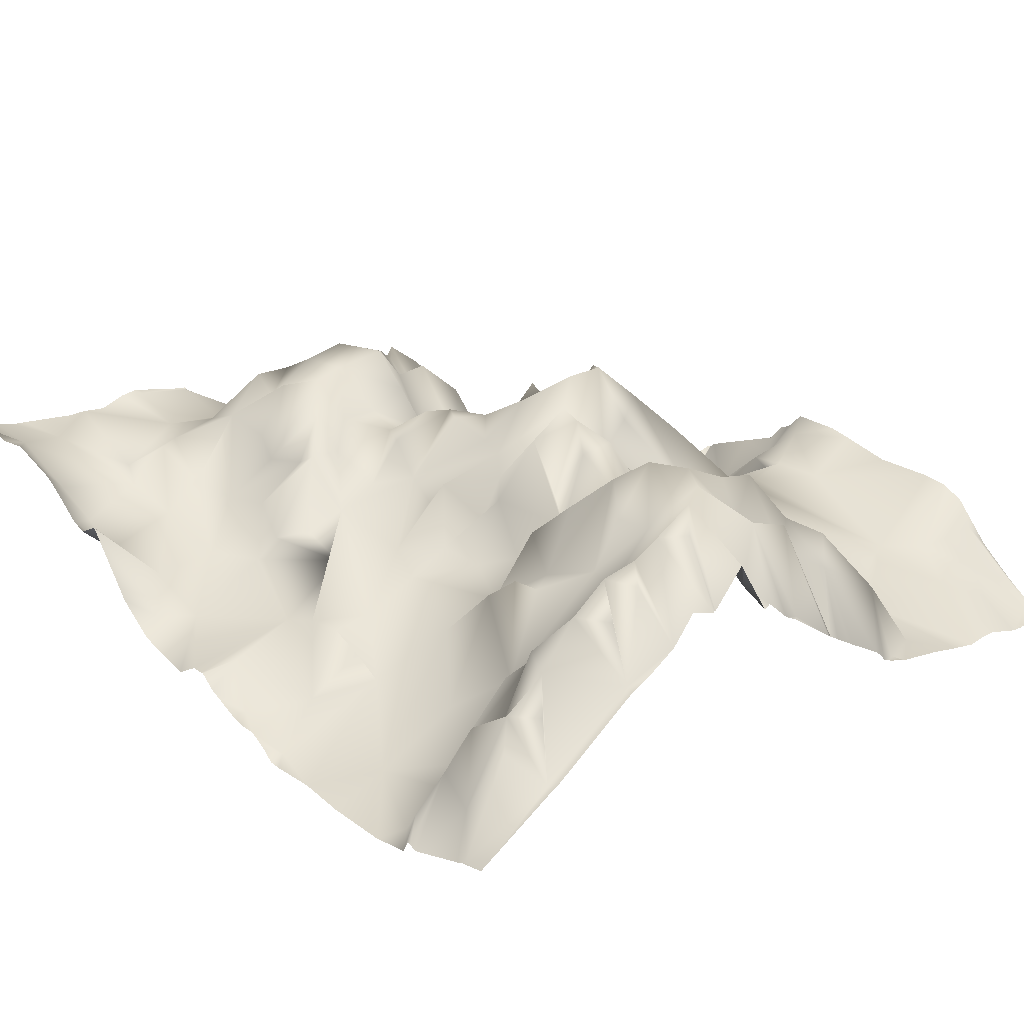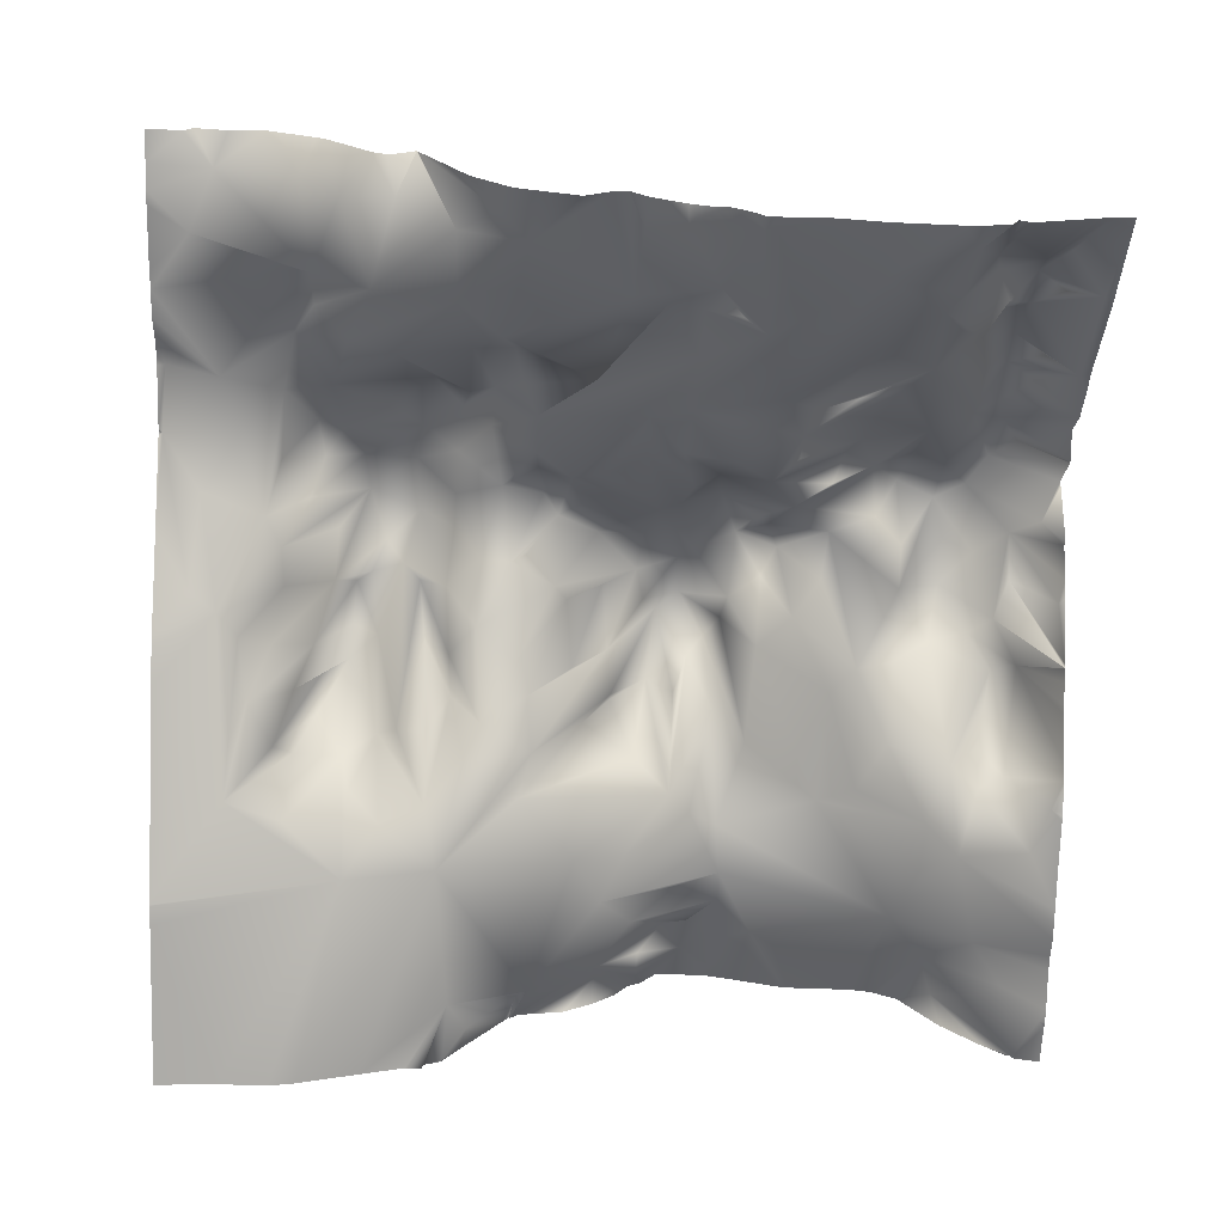
<metadata>
{"format":"obj","ext":"obj","renderer":"f3d","projection":"perspective","resolution":1024,"background":"white","views":[{"elev":22.5,"azim":137.6,"up":"+Y"},{"elev":-62.7,"azim":88.7,"up":"+Y"}]}
</metadata>
<code>
o lod_1_195_Cube.195
v -903.5 14.7 768.3
v -906.9 17.91 782.9
v -929.3 18.59 777.9
v -935.9 23.04 788.6
v -913.2 22.56 790.1
v -926.6 23.86 795.5
v -902.1 23.43 789.6
v -902.5 32.77 812.7
v -897.7 29.52 804.5
v -887.2 31.33 798.2
v -893.8 24.47 779.1
v -889.4 33.99 778.5
v -894.2 30.31 772.8
v -893.1 15.46 764.9
v -877.8 47.85 775
v -889.6 27.07 785.1
v -869.1 44.41 789.8
v -873.4 42.22 770.4
v -873.9 26.17 762.6
v -870.8 52.09 780.2
v -864.7 47.01 775.5
v -864.2 62.57 785.9
v -872.5 41.17 797.1
v -874.1 40.55 804.9
v -882 43.96 810.1
v -872.2 46.5 826.3
v -865.6 47.31 818.7
v -865 58.21 794.8
v -859.9 50.94 795.8
v -854.3 64.86 785.3
v -853.5 56.72 779.7
v -859.7 56.14 771.3
v -856.1 37.89 763.6
v -762.9 12.38 767.5
v -782.1 23.37 764.4
v -775.5 30.94 770
v -772.2 16.13 777.9
v -781.3 35.24 775.7
v -785.6 35.54 769.6
v -790.4 41.71 775
v -784.8 27.06 782.1
v -792.6 44.09 780.7
v -779.5 29.9 784.2
v -773.4 20.98 786
v -766 13.84 786.5
v -767.8 7.427 791.8
v -778.2 12.74 792.9
v -783 14.98 796
v -797.2 39.63 784.6
v -793.8 34.4 789.7
v -800.5 50.94 776.4
v -804.7 38.15 764.6
v -805.1 50.55 769.4
v -809.2 56.84 776.4
v -805 40.79 783.2
v -800.3 29.7 795.3
v -812.2 45.71 799.8
v -813.2 44.65 807.9
v -813.1 38.17 816.8
v -793.3 20.89 807
v -775.3 11.25 808.6
v -765.7 9.793 831.5
v -790.4 20.31 829.1
v -807.2 28.79 824.4
v -788.7 25.57 833.6
v -779.5 15.81 838.6
v -766.1 14.37 845.5
v -769.2 35.12 901.9
v -774.1 31.12 889.9
v -767.9 24.96 881.5
v -774.3 25.18 875.3
v -785.5 27.62 855.1
v -789.2 32.16 889.9
v -789 37.3 907.4
v -801 40.99 912.2
v -787.4 41.98 919.5
v -796.9 49 919.9
v -802.7 48.61 923.9
v -788.2 45.66 922.5
v -770.5 38.54 913.3
v -768.4 45.37 921.3
v -769.4 51.63 939.4
v -781.9 48.58 944.5
v -952.6 9.42 768.4
v -811.6 51.49 951.3
v -825.8 48.87 952.3
v -812 46.11 939.4
v -853.6 30.64 945.7
v -857.3 28.16 939.8
v -836.8 43.05 944
v -824.5 46.02 935.6
v -841.4 41.9 930.6
v -830.4 46.64 927.3
v -847.2 39.17 927.2
v -840.3 49.58 921.9
v -835.9 61.07 919.7
v -827.4 60.79 921
v -816.1 53.53 917.1
v -826.9 56.82 914.7
v -836.8 65.22 911.5
v -846.1 67.42 910.8
v -852.1 59.84 917.1
v -837.7 65.34 900.3
v -829.5 64.41 898.6
v -824.5 62.23 906.3
v -814.1 52.52 902.1
v -811.9 48.8 895.4
v -803.7 38.77 901.9
v -809.4 50.45 912.8
v -822.9 59.65 890.1
v -831.6 55.67 891.1
v -815.3 49.12 888.1
v -815.2 51.97 883
v -802.8 41.92 887.3
v -823.5 51.08 883.7
v -816.7 40.29 874.1
v -808.4 36.37 876.6
v -800.3 36.44 878.4
v -805.9 34.18 861.8
v -796.3 31.34 880.7
v -826.7 44.53 874.2
v -787.4 29.19 848.1
v -788.7 28.91 841
v -770.3 23.44 853.4
v -799 29.18 841.7
v -812.5 34.42 842.3
v -815.3 37.78 851.1
v -823.5 38.21 843.7
v -833.4 46.59 866.8
v -830.2 43.85 856.9
v -829.6 50.37 851
v -833.3 43.2 841.2
v -848.1 59.82 869.6
v -834.3 54.05 874
v -842.9 59.72 872.9
v -838.5 53.54 881.6
v -841.4 55.37 891.5
v -853 46.35 879.4
v -854.3 52.6 876.4
v -858.5 46.14 870
v -853.4 48.61 886
v -864.4 38.07 886.4
v -851.1 58.87 892.1
v -858.6 45.48 893.2
v -869.8 32.41 877.8
v -871.1 37.91 892.3
v -882.3 28.14 885.3
v -851.9 59.76 861
v -845.2 59.54 864.7
v -824.5 36.96 833.3
v -817.7 34.9 819.7
v -830 39.58 825.3
v -822 43.78 807
v -821.9 49.43 792.2
v -831.1 58.59 794
v -833.4 57.85 787.3
v -817.9 49.64 783.5
v -836.8 64.33 801.5
v -828.5 48.31 819
v -830.6 57.22 808.8
v -837.5 55.91 811.2
v -838.8 46.96 819.7
v -842 68.61 795.9
v -845.9 68.46 787.6
v -834.7 66.36 776.8
v -841.9 67.32 781
v -842.1 48.33 767.1
v -849.8 59.39 771.8
v -851.5 55.56 795.5
v -857.3 49.56 812.9
v -848.4 54.91 811.4
v -847.4 60.91 800.9
v -855.9 62.49 821.8
v -860.8 57.65 825.4
v -849.4 60.41 824.1
v -843.5 51.33 827.3
v -854 65.87 830.8
v -864.6 54.89 832.5
v -872.6 60.74 833.7
v -872.2 71.97 842.4
v -879.4 64.49 837.3
v -891.2 38.11 828.3
v -880 56.37 840.9
v -863.4 71.64 843.1
v -858.2 65.56 839.9
v -843.3 62.65 834.4
v -833.2 50.02 835.5
v -840.8 51.37 843.5
v -844.2 55.3 848
v -854.8 65.4 851
v -863 64.45 852.3
v -869.8 63.28 850.6
v -866.2 65.01 859.5
v -874.1 47.22 858.5
v -866.2 54.95 867.5
v -873.2 36.73 866.1
v -876.4 29.74 875.4
v -886.8 23.72 874.2
v -875.6 70.45 847.7
v -886.2 50.51 843.8
v -881.9 41.11 857.7
v -888.2 60.19 849.7
v -911.2 35.9 833.9
v -921.4 32.47 832.9
v -892 53.17 834.9
v -900.2 30.2 844.6
v -905.9 32.41 840
v -912.5 24.24 854.1
v -920.5 18.4 859
v -923.3 29.55 842.6
v -929.9 34.68 832.8
v -927.6 21.74 852.1
v -934.5 31.76 845
v -932.9 30.63 839.8
v -936.1 31.7 825.6
v -938 14.92 771.5
v -943.7 18.82 779.1
v -948.4 26.28 784.9
v -942.2 8.173 763.8
v -816 49.86 926.7
v -909 7.499 913.3
v -908.4 10.92 893.9
v -952.7 4.741 892.4
v -939.6 6.651 891.4
v -946.8 8.184 887.3
v -946.8 20.76 877.2
v -940.1 13.03 874.4
v -938.1 18.99 860.5
v -947.8 29.19 859.8
v -950.8 30.96 853.6
v -946.2 27.99 850.6
v -944.6 37.25 840
v -937.1 23.82 850.5
v -909.2 17.72 864.7
v -894.3 35.92 852.4
v -890 53.57 857.7
v -890 42.54 863.6
v -894.7 18.26 876.9
v -897.3 18.22 896.6
v -887.3 20.79 888.4
v -880 35.51 891.8
v -882.5 25.56 896.4
v -897.4 11.95 905.9
v -895.4 21.57 912.8
v -884.5 28.73 903
v -888 33.25 907.5
v -874.7 51.25 898.3
v -864.5 59.96 899.7
v -859.4 57.71 903.1
v -871 46.24 908
v -890.1 26.57 914.5
v -879.4 50.87 914.6
v -891.3 29.46 925.4
v -896.9 11.16 925.9
v -893.7 13 938.1
v -887 39.19 920.9
v -884.3 20.34 928.3
v -881.5 48.2 920.4
v -876.4 30.57 924.6
v -862.9 28.3 935.6
v -873.6 55.85 914.2
v -865.7 61.42 913.7
v -869.6 38.57 921
v -859 47.72 917.1
v -862.5 59.68 910.1
v -856.7 63.89 907.1
v -850.6 66.98 899.9
v -855.6 37.91 926.7
v -875.2 21.82 933.6
v -868 35.01 929.6
v -818.1 58.35 776.4
v -823.9 62.12 775.6
v -829.5 62.31 771.5
v -816 43.84 762.6
v -812.8 56 770.1
v -847.4 55.61 856.1
v -762.5 9.498 784.9
v -762.5 9.077 784.2
v -762.5 8.338 782.5
v -762.5 12.12 767.9
v -762.5 11.6 769.5
v -762.5 12.78 762.6
v -762.5 12.81 762.5
v -765.3 14.29 762.5
v -762.5 12.81 762.5
v -780.9 22.93 762.5
v -783.4 24.17 762.5
v -804.1 37.67 762.5
v -808.1 39.33 762.5
v -816.1 43.83 762.5
v -787.2 26.61 762.5
v -827.8 48.17 762.5
v -821.5 50.03 762.5
v -828.1 48.53 762.5
v -828.3 48.32 762.5
v -836.1 56.37 762.5
v -836.8 55.13 762.5
v -844.3 43.63 762.5
v -867 29.91 762.5
v -867.1 29.76 762.5
v -845.7 44.54 762.5
v -851.4 39.64 762.5
v -854.9 37.87 762.5
v -866.3 30.26 762.5
v -867.2 29.78 762.5
v -886.1 18.84 762.5
v -887.4 17.26 762.5
v -884.2 20.26 762.5
v -875.6 24.97 762.5
v -869.8 28.27 762.5
v -890.3 16.03 762.5
v -893 15.28 762.5
v -915.2 11.04 762.5
v -922 9.819 762.5
v -926.8 10.5 762.5
v -930.4 10.39 762.5
v -939 8.083 762.5
v -906.9 12.73 762.5
v -895.3 14.53 762.5
v -894.4 14.85 762.5
v -942.2 7.826 762.5
v -953.1 20.8 782.9
v -953.1 14.1 774.7
v -953.1 10.63 769.8
v -953.1 10.35 768.5
v -953.1 9.508 768.2
v -943.8 8.038 762.5
v -953.1 8.477 762.5
v -953.1 9.31 767.6
v -942.7 7.836 762.5
v -762.5 21.35 876
v -762.5 18.2 865.4
v -762.5 21.31 859.7
v -762.5 5.75 795
v -762.5 6.646 786.4
v -762.5 8.73 831.6
v -762.5 8.431 829
v -762.5 8.376 818.7
v -762.5 6.677 809
v -762.5 11.02 834.1
v -762.5 53.83 945.4
v -762.5 54.57 953.1
v -769.1 53.03 953.1
v -762.5 55.65 943.4
v -762.5 54.58 936.5
v -774.2 51.59 953.1
v -790.4 49.99 953.1
v -794.7 50.09 953.1
v -762.5 55.16 929.2
v -762.5 51.16 918.6
v -762.5 49.96 916.4
v -762.5 54.09 926.5
v -762.5 42.4 906.9
v -762.5 46.07 911.3
v -762.5 41.03 903.4
v -762.5 28.71 887
v -762.5 22.2 878.7
v -762.5 43.48 898
v -762.5 43.63 898.3
v -762.5 43.65 898.2
v -762.5 21.2 856.9
v -762.5 18.37 852.9
v -762.5 21.21 856.3
v -762.5 14.87 845.6
v -762.5 13.73 842.3
v -762.5 13.52 838.1
v -800.6 49.52 953.1
v -852.4 32.57 953.1
v -861.6 26.64 953.1
v -864 25.28 953.1
v -913.3 4.606 953.1
v -913.9 4.369 953.1
v -914.1 4.27 953.1
v -953.1 -4.875 929
v -953.1 -3.893 923.3
v -953.1 -0.3277 909.8
v -918.3 3.255 953.1
v -953.1 -5.204 951.4
v -953.1 -4.638 940
v -953.1 2.572 898.6
v -953.1 4.549 892.8
v -953.1 2.134 900.2
v -953.1 2.126 896.6
v -953.1 5.145 892.2
v -953.1 8.768 889.2
v -953.1 4.719 892.6
v -953.1 19.86 879.5
v -953.1 21.1 878.5
v -953.1 21.04 877.9
v -953.1 22.06 876.5
v -953.1 20.73 878.5
v -953.1 23.47 866.6
v -953.1 26.58 860.3
v -953.1 30.2 855.1
v -953.1 38.77 845.6
v -953.1 34.86 849.5
v -953.1 33.81 852
v -953.1 38.34 834.2
v -953.1 37.12 828.8
v -953.1 33.12 796.9
v -953.1 33.94 802.3
v -953.1 34.25 816.9
v -953.1 32.39 795.6
v -953.1 30.8 791.7
v -777.3 51.37 953.1
v -806.5 51.57 953.1
v -810.1 52.11 953.1
v -812 51.88 953.1
v -825 49.24 953.1
v -825.8 49.33 953.1
v -825.9 49.42 953.1
v -826.5 48.58 953.1
v -843.6 38.05 953.1
v -871.3 21.84 953.1
v -953.1 -5.245 953.1
f 1 318 313
f 14 312 320
f 2 313 314
f 3 316 216
f 3 314 315
f 6 2 3
f 6 3 4
f 6 5 2
f 5 7 2
f 8 7 5
f 8 9 7
f 7 16 2
f 9 10 7
f 10 16 7
f 2 16 11
f 2 11 1
f 11 16 12
f 11 12 13
f 1 11 13
f 13 14 1
f 12 15 13
f 16 15 12
f 16 17 15
f 15 18 13
f 13 307 14
f 13 308 306
f 18 309 308
f 18 310 19
f 15 20 18
f 17 20 15
f 20 21 18
f 18 300 305
f 20 22 21
f 17 22 20
f 23 17 16
f 10 23 16
f 24 23 10
f 9 24 10
f 25 24 9
f 8 25 9
f 6 8 5
f 25 27 24
f 26 27 25
f 26 25 8
f 24 28 23
f 24 29 28
f 23 28 17
f 17 28 22
f 28 29 22
f 29 30 22
f 22 31 21
f 22 30 31
f 21 299 300
f 32 304 299
f 33 302 303
f 33 303 304
f 19 310 309
f 14 311 312
f 35 286 287
f 35 284 286
f 284 282 283
f 37 34 36
f 36 34 35
f 38 36 35
f 38 37 36
f 39 38 35
f 40 38 39
f 40 41 38
f 42 41 40
f 41 43 38
f 43 37 38
f 43 44 37
f 45 278 44
f 44 279 37
f 37 281 34
f 335 45 46
f 46 334 335
f 44 46 45
f 47 46 44
f 47 44 43
f 48 47 43
f 48 43 41
f 49 48 41
f 50 48 49
f 56 48 50
f 49 41 42
f 49 42 51
f 42 40 51
f 40 39 35
f 40 35 52
f 51 40 52
f 53 51 52
f 54 51 53
f 55 51 54
f 55 49 51
f 55 56 49
f 56 50 49
f 56 55 157
f 58 56 57
f 59 56 58
f 60 48 56
f 59 60 56
f 60 61 48
f 48 61 47
f 61 46 47
f 61 334 46
f 62 338 63
f 338 61 63
f 64 61 60
f 59 64 60
f 64 63 61
f 123 65 63
f 65 66 63
f 63 66 62
f 366 62 66
f 62 336 337
f 67 366 66
f 67 364 365
f 67 362 364
f 68 355 359
f 68 360 69
f 69 358 70
f 70 356 357
f 71 69 70
f 70 331 71
f 71 331 332
f 71 332 333
f 333 72 71
f 73 69 71
f 74 68 69
f 74 69 73
f 75 74 73
f 77 74 75
f 77 76 74
f 78 77 75
f 77 79 76
f 78 79 77
f 76 80 74
f 74 80 68
f 353 68 80
f 80 351 354
f 81 351 80
f 76 81 80
f 82 81 76
f 349 81 82
f 82 345 349
f 87 348 79
f 79 83 76
f 87 79 78
f 83 82 76
f 82 344 345
f 82 341 344
f 327 328 84
f 85 406 87
f 86 85 87
f 88 90 89
f 88 86 90
f 86 91 90
f 86 87 91
f 90 91 92
f 220 87 78
f 90 92 89
f 92 220 93
f 92 91 220
f 89 92 94
f 94 92 95
f 95 92 96
f 92 93 96
f 93 97 96
f 93 220 97
f 97 98 99
f 96 97 99
f 96 99 100
f 95 96 100
f 94 95 101
f 94 101 102
f 101 95 100
f 101 100 103
f 267 101 103
f 100 99 104
f 104 99 105
f 100 104 103
f 98 105 99
f 98 106 105
f 104 105 107
f 105 106 107
f 98 108 106
f 98 109 108
f 106 108 107
f 107 108 112
f 104 107 110
f 103 104 111
f 104 110 111
f 110 107 112
f 112 114 113
f 112 113 110
f 111 110 115
f 110 113 115
f 115 113 116
f 113 117 116
f 113 118 117
f 113 114 118
f 116 117 119
f 117 118 119
f 108 114 112
f 114 120 118
f 114 73 120
f 118 120 119
f 73 71 120
f 120 71 72
f 120 72 119
f 119 72 122
f 115 116 121
f 119 122 116
f 123 122 66
f 122 72 66
f 72 124 66
f 361 124 72
f 124 67 66
f 123 66 65
f 125 123 63
f 122 123 125
f 116 122 125
f 126 125 63
f 126 63 64
f 127 125 126
f 127 116 125
f 128 127 126
f 129 116 127
f 129 127 130
f 131 127 128
f 130 127 131
f 131 128 132
f 121 116 129
f 134 121 129
f 134 129 133
f 135 134 133
f 136 121 134
f 136 115 121
f 111 115 136
f 137 111 136
f 135 136 134
f 136 135 138
f 138 135 133
f 139 138 133
f 139 133 140
f 138 139 140
f 141 136 138
f 142 141 138
f 137 136 141
f 143 137 141
f 143 141 144
f 144 141 142
f 142 138 140
f 142 140 145
f 144 142 146
f 147 142 145
f 146 142 147
f 147 145 197
f 145 140 195
f 140 133 148
f 133 149 148
f 149 133 129
f 149 129 276
f 148 149 276
f 129 130 189
f 276 129 189
f 189 130 131
f 131 132 188
f 189 131 188
f 128 187 132
f 187 128 150
f 128 126 150
f 150 126 151
f 151 126 64
f 152 150 151
f 151 64 59
f 151 59 58
f 151 58 57
f 151 57 153
f 57 56 154
f 154 56 157
f 153 57 154
f 155 154 156
f 156 154 157
f 158 154 155
f 158 153 154
f 159 152 151
f 159 151 153
f 159 153 160
f 152 159 160
f 160 153 158
f 161 160 158
f 152 160 161
f 162 152 161
f 162 161 158
f 162 158 172
f 158 155 163
f 172 158 163
f 163 155 156
f 163 156 164
f 156 157 165
f 164 156 166
f 156 165 166
f 164 166 31
f 30 164 31
f 168 166 167
f 31 166 168
f 31 168 21
f 21 168 32
f 29 164 30
f 27 170 24
f 169 164 29
f 169 163 164
f 29 171 169
f 24 171 29
f 169 172 163
f 171 172 169
f 171 162 172
f 170 171 24
f 27 173 170
f 174 173 27
f 170 173 171
f 175 171 173
f 175 162 171
f 176 162 175
f 177 175 173
f 174 177 173
f 26 174 27
f 178 177 174
f 177 176 175
f 178 174 26
f 179 178 26
f 180 178 179
f 180 179 181
f 182 181 179
f 182 179 26
f 183 180 181
f 180 184 178
f 184 185 178
f 178 185 177
f 177 186 176
f 177 185 186
f 176 186 162
f 162 187 152
f 186 187 162
f 185 188 186
f 188 187 186
f 188 132 187
f 187 150 152
f 189 188 185
f 190 185 184
f 190 189 185
f 191 190 184
f 191 184 192
f 192 184 180
f 199 192 180
f 194 193 191
f 194 191 192
f 148 190 191
f 140 148 191
f 140 191 195
f 195 191 193
f 197 145 195
f 196 193 194
f 196 195 193
f 197 195 196
f 198 197 194
f 194 197 196
f 198 194 201
f 199 194 192
f 199 180 183
f 200 199 183
f 201 194 199
f 202 201 199
f 202 199 200
f 206 200 183
f 183 181 205
f 205 181 182
f 182 26 8
f 182 8 203
f 203 8 6
f 204 203 6
f 205 182 203
f 206 183 205
f 207 206 205
f 207 205 203
f 207 203 204
f 209 207 204
f 208 207 209
f 208 206 207
f 210 209 204
f 210 204 211
f 211 212 210
f 212 209 210
f 228 212 213
f 228 213 233
f 213 212 214
f 212 211 214
f 215 211 204
f 215 204 6
f 213 214 211
f 232 211 215
f 232 213 211
f 6 401 215
f 4 400 6
f 4 3 216
f 217 4 216
f 218 4 217
f 218 217 84
f 84 217 216
f 84 216 219
f 216 317 219
f 219 317 321
f 219 321 330
f 75 73 108
f 73 114 108
f 109 75 108
f 98 75 109
f 78 75 98
f 220 78 98
f 97 220 98
f 91 87 220
f 224 225 223
f 226 225 224
f 224 227 226
f 226 391 388
f 229 231 230
f 229 228 231
f 230 396 397
f 228 233 231
f 231 233 232
f 232 233 213
f 228 227 212
f 212 227 209
f 209 234 208
f 227 234 209
f 234 206 208
f 234 238 206
f 202 200 206
f 235 202 206
f 236 201 202
f 237 201 236
f 198 201 237
f 236 202 235
f 237 236 235
f 238 237 235
f 238 235 206
f 238 198 237
f 238 222 198
f 222 238 234
f 222 234 227
f 222 227 224
f 239 240 222
f 240 198 222
f 147 197 198
f 240 147 198
f 241 147 240
f 239 241 240
f 242 241 239
f 222 243 239
f 221 243 222
f 244 243 221
f 245 242 239
f 243 246 239
f 246 245 239
f 245 247 242
f 242 247 241
f 241 146 147
f 247 146 241
f 248 144 146
f 247 248 146
f 248 249 144
f 245 248 247
f 245 249 248
f 250 245 246
f 250 249 245
f 243 244 246
f 244 251 246
f 251 252 246
f 252 250 246
f 256 252 251
f 253 256 251
f 221 251 244
f 254 251 221
f 221 255 254
f 254 253 251
f 253 257 256
f 258 252 256
f 257 258 256
f 258 259 252
f 257 259 258
f 255 257 253
f 254 255 253
f 255 269 257
f 255 89 260
f 255 260 269
f 257 269 259
f 269 263 259
f 252 259 261
f 252 261 250
f 250 261 262
f 261 263 262
f 259 263 261
f 263 264 262
f 262 264 265
f 262 265 250
f 250 265 249
f 265 266 249
f 264 266 265
f 266 267 249
f 249 267 144
f 267 143 144
f 267 103 143
f 143 103 137
f 137 103 111
f 266 101 267
f 264 101 266
f 102 101 264
f 268 94 102
f 268 102 264
f 89 94 268
f 260 89 268
f 269 260 270
f 260 268 270
f 269 270 263
f 270 264 263
f 270 268 264
f 231 395 396
f 157 55 54
f 271 157 54
f 165 157 272
f 157 271 272
f 165 272 273
f 166 165 167
f 167 296 297
f 165 295 296
f 273 295 165
f 273 292 294
f 167 301 168
f 168 302 33
f 32 168 33
f 52 291 288
f 54 53 52
f 52 288 289
f 274 289 290
f 275 52 274
f 275 54 52
f 271 54 275
f 271 275 274
f 272 271 274
f 274 293 272
f 190 276 189
f 148 276 190
f 348 83 79
f 384 386 223
f 369 89 370
f 281 280 34
f 307 311 14
f 389 227 228
f 374 379 221
f 322 404 218
f 399 232 215
f 340 336 62
f 221 377 373
f 325 324 84
f 371 255 372
f 406 367 87
f 358 356 70
f 393 229 230
f 320 319 14
f 362 124 363
f 382 376 224
f 369 368 88
f 372 221 373
f 385 223 225
f 297 298 167
f 326 325 84
f 376 222 224
f 412 411 86
f 347 405 83
f 387 385 225
f 414 370 89
f 413 86 88
f 375 221 222
f 408 407 85
f 398 395 232
f 386 381 223
f 319 1 14
f 329 326 84
f 405 346 83
f 282 285 283
f 380 223 381
f 323 218 84
f 368 413 88
f 409 85 86
f 411 410 86
f 394 393 230
f 380 383 224
f 330 327 219
f 287 291 35
f 352 350 81
f 387 226 388
f 401 402 215
f 397 394 230
f 390 228 229
f 402 399 215
f 410 409 86
f 392 390 229
f 293 292 272
f 343 341 82
f 378 415 377
f 346 82 83
f 404 4 218
f 324 323 84
f 383 382 224
f 354 353 80
f 371 414 89
f 2 1 313
f 3 315 316
f 3 2 314
f 13 306 307
f 13 18 308
f 18 19 309
f 18 305 310
f 18 21 300
f 21 32 299
f 32 33 304
f 35 34 284
f 284 34 282
f 34 280 282
f 45 277 278
f 44 278 279
f 37 279 281
f 335 277 45
f 61 339 334
f 62 337 338
f 338 339 61
f 366 340 62
f 67 365 366
f 68 359 360
f 69 360 358
f 70 357 331
f 333 361 72
f 353 355 68
f 81 350 351
f 349 352 81
f 87 367 348
f 329 84 328
f 84 219 327
f 85 407 406
f 361 363 124
f 6 400 401
f 4 403 400
f 216 316 317
f 226 227 391
f 230 231 396
f 231 232 395
f 167 165 296
f 273 294 295
f 273 272 292
f 167 298 301
f 168 301 302
f 52 35 291
f 274 52 289
f 274 290 293
f 348 347 83
f 369 88 89
f 389 391 227
f 399 398 232
f 221 379 377
f 379 378 377
f 371 89 255
f 393 392 229
f 362 67 124
f 372 255 221
f 385 384 223
f 376 375 222
f 413 412 86
f 375 374 221
f 319 318 1
f 380 224 223
f 323 322 218
f 409 408 85
f 387 225 226
f 390 389 228
f 343 342 341
f 346 343 82
f 404 403 4

</code>
